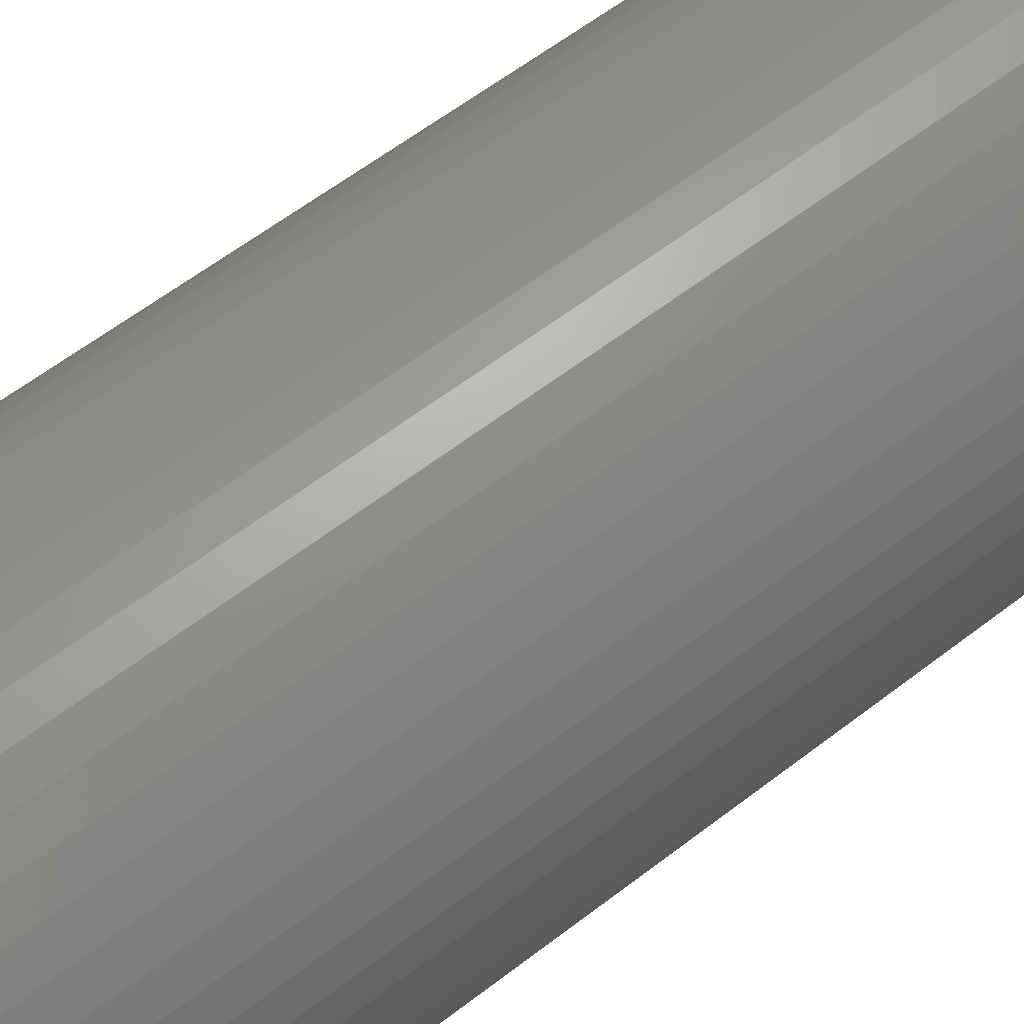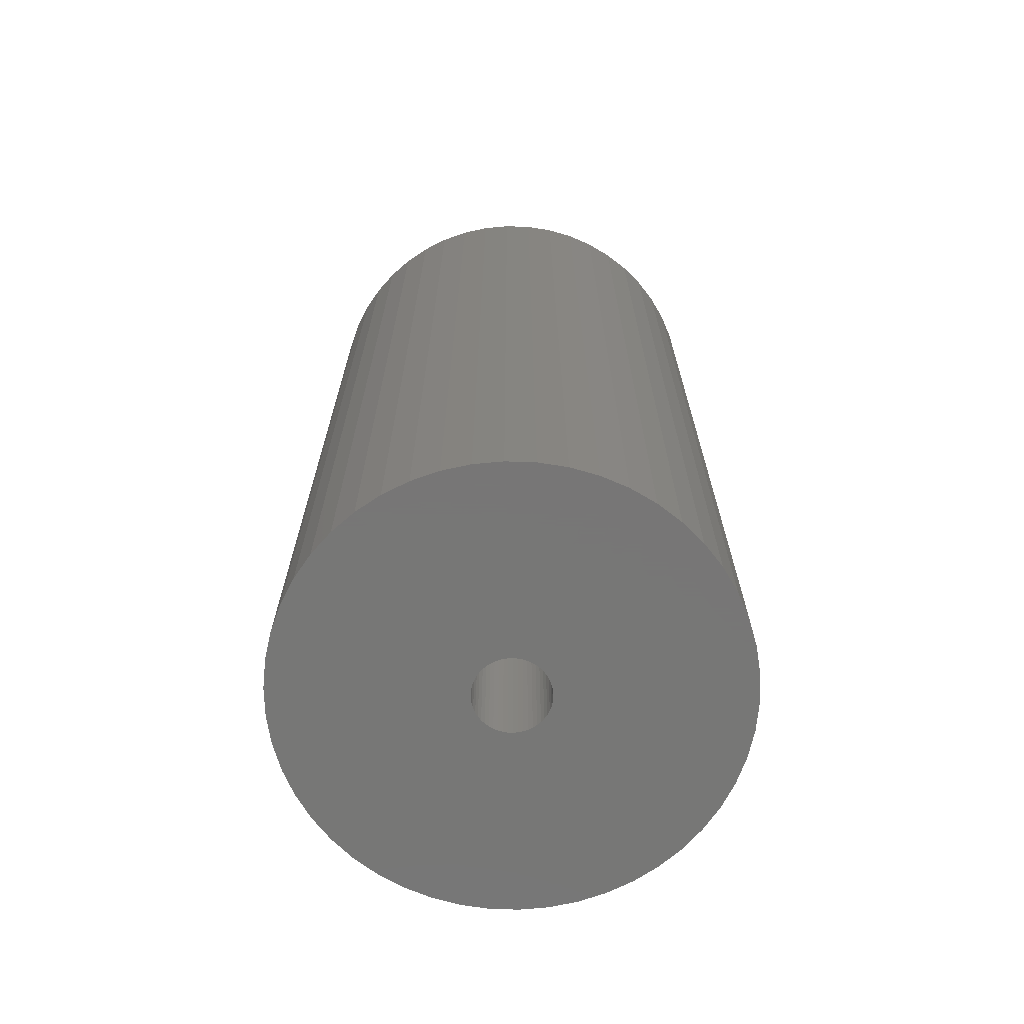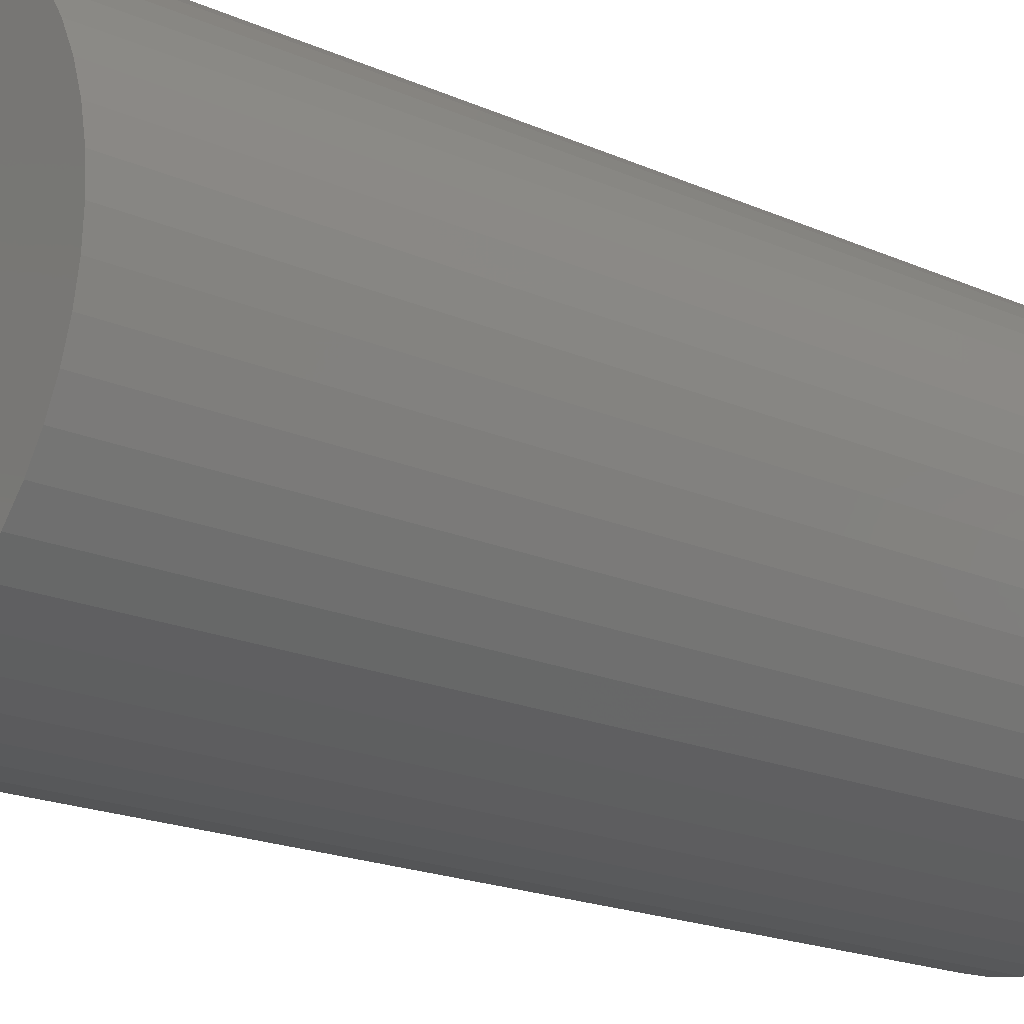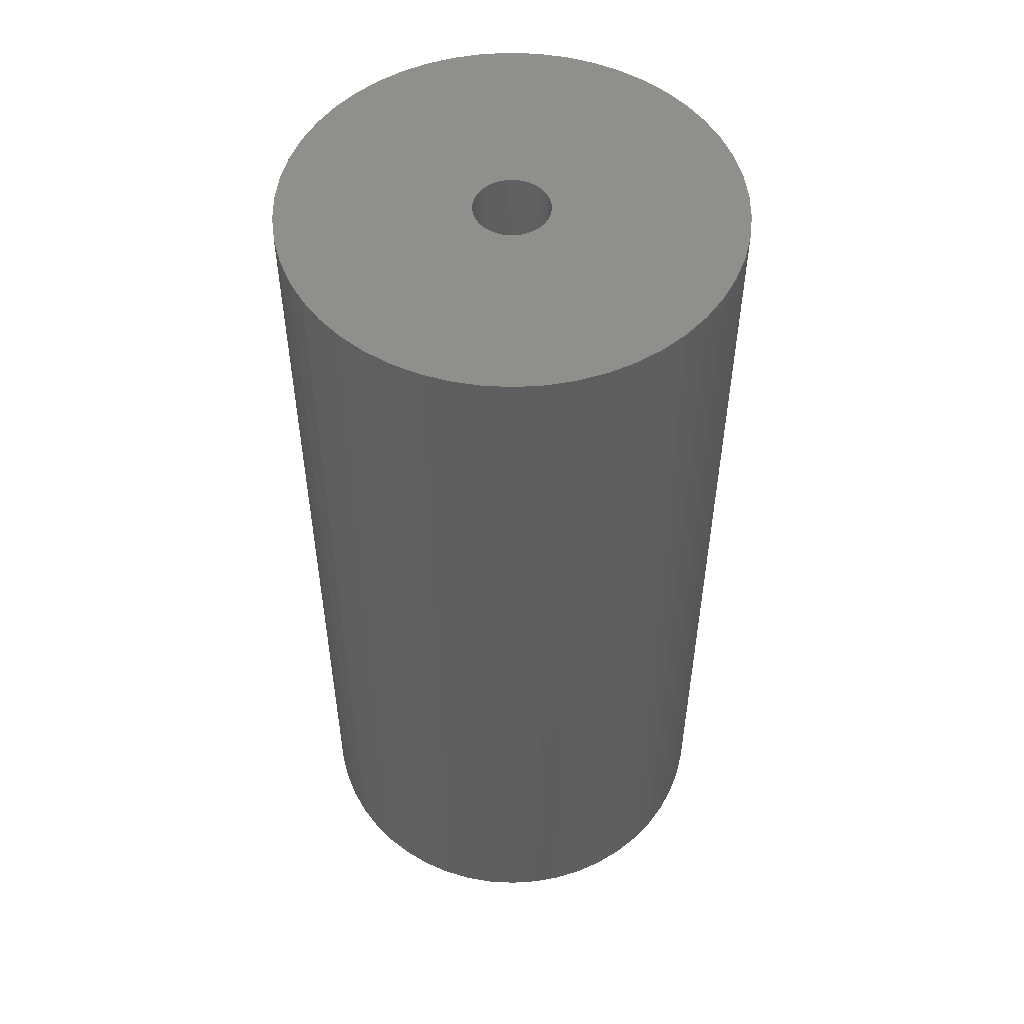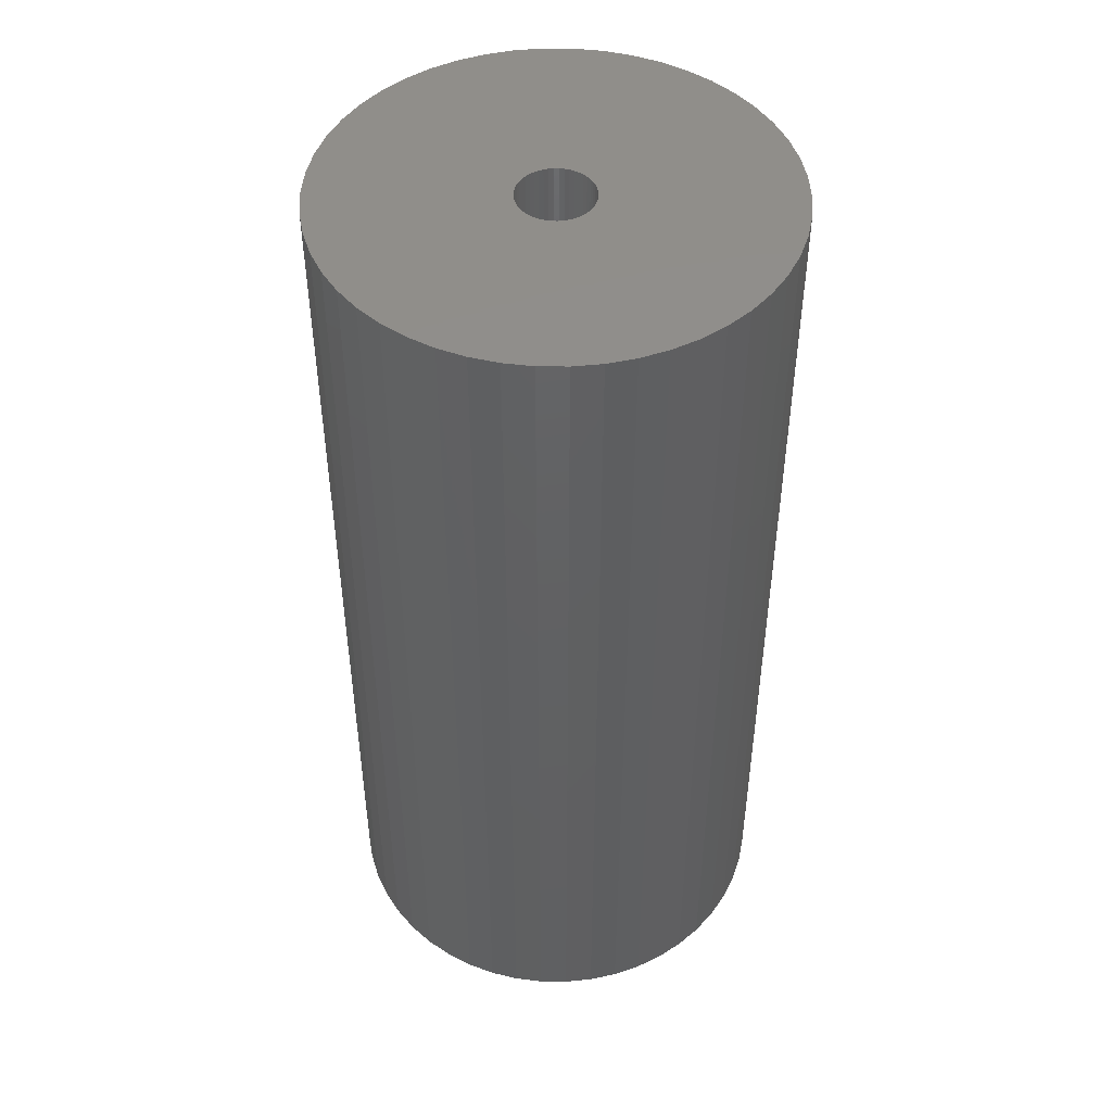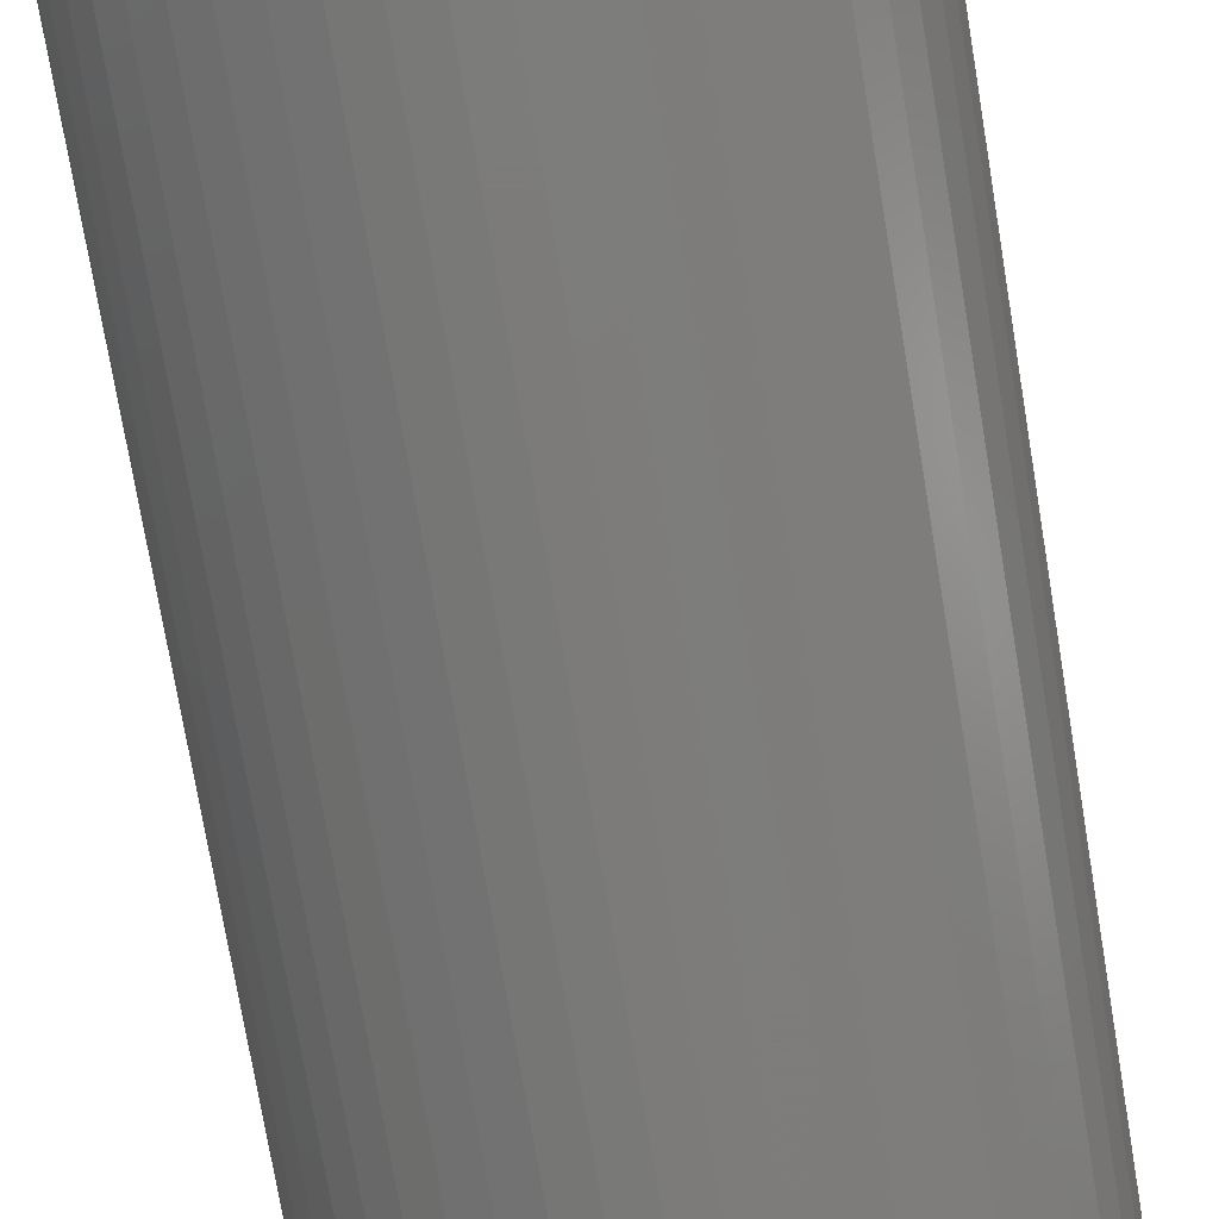
<metadata>
{"format":"stl","ext":"stl","renderer":"f3d","projection":"perspective","resolution":1024,"background":"white","views":[{"elev":61.9,"azim":-127.9,"up":"+Y"},{"elev":-69.2,"azim":26.9,"up":"+Z"},{"elev":-18.5,"azim":-130.9,"up":"+Y"},{"elev":52.3,"azim":-97.6,"up":"+Z"},{"elev":47.3,"azim":144.7,"up":"+Z"},{"elev":-74.7,"azim":9.5,"up":"+Y"}]}
</metadata>
<code>
# stl→obj: 200 verts, 400 faces
v 6 0 12.5
v 5.953 0.752 -12.5
v 5.953 0.752 12.5
v 6 0 -12.5
v -6 0 -12.5
v -5.953 0.752 12.5
v -5.953 0.752 -12.5
v -6 0 12.5
v 0.3767 5.988 -12.5
v -0.3767 5.988 12.5
v 0.3767 5.988 12.5
v -0.3767 5.988 -12.5
v 4.374 4.107 -12.5
v 3.825 4.623 12.5
v 4.374 4.107 12.5
v 3.825 4.623 -12.5
v -3.825 4.623 -12.5
v -4.374 4.107 12.5
v -3.825 4.623 12.5
v -4.374 4.107 -12.5
v -1.854 5.706 -12.5
v -2.555 5.429 12.5
v -1.854 5.706 12.5
v -2.555 5.429 -12.5
v 5.579 2.209 12.5
v 5.258 2.891 -12.5
v 5.258 2.891 12.5
v 5.579 2.209 -12.5
v 5.811 1.492 -12.5
v 5.811 1.492 12.5
v 2.555 5.429 -12.5
v 1.854 5.706 12.5
v 2.555 5.429 12.5
v 1.854 5.706 -12.5
v 1.124 5.894 12.5
v 1.124 5.894 -12.5
v 3.215 5.066 12.5
v 3.215 5.066 -12.5
v -5.579 2.209 -12.5
v -5.258 2.891 12.5
v -5.258 2.891 -12.5
v -5.579 2.209 12.5
v -4.854 3.527 12.5
v -4.854 3.527 -12.5
v -5.811 1.492 -12.5
v -5.811 1.492 12.5
v -3.215 5.066 -12.5
v -3.215 5.066 12.5
v -1.124 5.894 12.5
v -1.124 5.894 -12.5
v 5.953 -0.752 12.5
v 5.953 -0.752 -12.5
v -1.854 -5.706 -12.5
v -1.124 -5.894 12.5
v -1.854 -5.706 12.5
v -1.124 -5.894 -12.5
v 0.3767 -5.988 -12.5
v 1.124 -5.894 12.5
v 0.3767 -5.988 12.5
v 1.124 -5.894 -12.5
v 4.854 3.527 12.5
v 4.854 3.527 -12.5
v 5.579 -2.209 12.5
v 5.811 -1.492 -12.5
v 5.811 -1.492 12.5
v 5.579 -2.209 -12.5
v -0.3767 -5.988 12.5
v -0.3767 -5.988 -12.5
v -5.258 -2.891 -12.5
v -5.579 -2.209 12.5
v -5.579 -2.209 -12.5
v -5.258 -2.891 12.5
v -5.811 -1.492 12.5
v -5.811 -1.492 -12.5
v 1.854 -5.706 -12.5
v 2.555 -5.429 12.5
v 1.854 -5.706 12.5
v 2.555 -5.429 -12.5
v 1 0 12.5
v 0.9921 0.1253 12.5
v 0.9686 0.2487 12.5
v 0.9921 -0.1253 12.5
v 0.9298 0.3681 12.5
v 0.8763 0.4818 12.5
v 0.9686 -0.2487 12.5
v 0.809 0.5878 12.5
v 0.729 0.6845 12.5
v 0.9298 -0.3681 12.5
v 0.6374 0.7705 12.5
v 5.258 -2.891 12.5
v 0.5358 0.8443 12.5
v 0.8763 -0.4818 12.5
v 0.4258 0.9048 12.5
v 4.854 -3.527 12.5
v 0.309 0.9511 12.5
v 0.809 -0.5878 12.5
v 4.374 -4.107 12.5
v 0.1874 0.9823 12.5
v 0.06279 0.998 12.5
v -0.06279 0.998 12.5
v -0.1874 0.9823 12.5
v -0.309 0.9511 12.5
v -0.4258 0.9048 12.5
v -0.5358 0.8443 12.5
v -0.6374 0.7705 12.5
v -0.729 0.6845 12.5
v -0.809 0.5878 12.5
v 0.729 -0.6845 12.5
v 3.825 -4.623 12.5
v 0.6374 -0.7705 12.5
v 3.215 -5.066 12.5
v 0.5358 -0.8443 12.5
v 0.4258 -0.9048 12.5
v 0.309 -0.9511 12.5
v 0.1874 -0.9823 12.5
v 0.06279 -0.998 12.5
v -0.06279 -0.998 12.5
v -0.1874 -0.9823 12.5
v -0.309 -0.9511 12.5
v -0.4258 -0.9048 12.5
v -2.555 -5.429 12.5
v -0.5358 -0.8443 12.5
v -3.215 -5.066 12.5
v -0.6374 -0.7705 12.5
v -3.825 -4.623 12.5
v -0.729 -0.6845 12.5
v -4.374 -4.107 12.5
v -0.809 -0.5878 12.5
v -4.854 -3.527 12.5
v -0.8763 -0.4818 12.5
v -0.9298 -0.3681 12.5
v -0.9686 -0.2487 12.5
v -0.9921 -0.1253 12.5
v -5.953 -0.752 12.5
v -1 0 12.5
v -0.8763 0.4818 12.5
v -0.9298 0.3681 12.5
v -0.9686 0.2487 12.5
v -0.9921 0.1253 12.5
v 3.215 -5.066 -12.5
v 3.825 -4.623 -12.5
v 4.374 -4.107 -12.5
v 5.258 -2.891 -12.5
v 4.854 -3.527 -12.5
v -2.555 -5.429 -12.5
v -5.953 -0.752 -12.5
v -4.374 -4.107 -12.5
v -3.825 -4.623 -12.5
v -4.854 -3.527 -12.5
v 1 0 -12.5
v 0.9921 -0.1253 -12.5
v 0.9686 -0.2487 -12.5
v 0.9921 0.1253 -12.5
v 0.9298 -0.3681 -12.5
v 0.8763 -0.4818 -12.5
v 0.9686 0.2487 -12.5
v 0.809 -0.5878 -12.5
v 0.729 -0.6845 -12.5
v 0.9298 0.3681 -12.5
v 0.6374 -0.7705 -12.5
v 0.5358 -0.8443 -12.5
v 0.8763 0.4818 -12.5
v 0.4258 -0.9048 -12.5
v 0.309 -0.9511 -12.5
v 0.809 0.5878 -12.5
v 0.1874 -0.9823 -12.5
v 0.06279 -0.998 -12.5
v -0.06279 -0.998 -12.5
v -0.1874 -0.9823 -12.5
v -0.309 -0.9511 -12.5
v -0.4258 -0.9048 -12.5
v -0.5358 -0.8443 -12.5
v -3.215 -5.066 -12.5
v -0.6374 -0.7705 -12.5
v -0.729 -0.6845 -12.5
v -0.809 -0.5878 -12.5
v 0.729 0.6845 -12.5
v 0.6374 0.7705 -12.5
v 0.5358 0.8443 -12.5
v 0.4258 0.9048 -12.5
v 0.309 0.9511 -12.5
v 0.1874 0.9823 -12.5
v 0.06279 0.998 -12.5
v -0.06279 0.998 -12.5
v -0.1874 0.9823 -12.5
v -0.309 0.9511 -12.5
v -0.4258 0.9048 -12.5
v -0.5358 0.8443 -12.5
v -0.6374 0.7705 -12.5
v -0.729 0.6845 -12.5
v -0.809 0.5878 -12.5
v -0.8763 0.4818 -12.5
v -0.9298 0.3681 -12.5
v -0.9686 0.2487 -12.5
v -0.9921 0.1253 -12.5
v -1 0 -12.5
v -0.8763 -0.4818 -12.5
v -0.9298 -0.3681 -12.5
v -0.9686 -0.2487 -12.5
v -0.9921 -0.1253 -12.5
f 1 2 3
f 2 1 4
f 5 6 7
f 6 5 8
f 9 10 11
f 10 9 12
f 13 14 15
f 14 13 16
f 17 18 19
f 18 17 20
f 21 22 23
f 22 21 24
f 25 26 27
f 26 25 28
f 3 29 30
f 29 3 2
f 31 32 33
f 32 31 34
f 34 35 32
f 35 34 36
f 16 37 14
f 37 16 38
f 39 40 41
f 40 39 42
f 41 43 44
f 43 41 40
f 45 42 39
f 42 45 46
f 47 19 48
f 19 47 17
f 12 49 10
f 49 12 50
f 51 4 1
f 4 51 52
f 53 54 55
f 54 53 56
f 57 58 59
f 58 57 60
f 30 28 25
f 28 30 29
f 61 13 15
f 13 61 62
f 27 62 61
f 62 27 26
f 36 11 35
f 11 36 9
f 38 33 37
f 33 38 31
f 63 64 65
f 64 63 66
f 65 52 51
f 52 65 64
f 56 67 54
f 67 56 68
f 69 70 71
f 70 69 72
f 71 73 74
f 73 71 70
f 75 76 77
f 76 75 78
f 60 77 58
f 77 60 75
f 44 18 20
f 18 44 43
f 79 1 3
f 80 3 30
f 1 79 51
f 81 30 25
f 82 51 79
f 83 25 27
f 51 82 65
f 84 27 61
f 85 65 82
f 86 61 15
f 65 85 63
f 87 15 14
f 88 63 85
f 89 14 37
f 63 88 90
f 91 37 33
f 92 90 88
f 93 33 32
f 90 92 94
f 95 32 35
f 96 94 92
f 94 96 97
f 3 80 79
f 30 81 80
f 25 83 81
f 27 84 83
f 61 86 84
f 15 87 86
f 14 89 87
f 37 91 89
f 33 93 91
f 98 35 11
f 32 95 93
f 35 98 95
f 11 99 98
f 11 100 99
f 10 100 11
f 100 10 101
f 49 101 10
f 101 49 102
f 23 102 49
f 102 23 103
f 22 103 23
f 103 22 104
f 48 104 22
f 104 48 105
f 19 105 48
f 105 19 106
f 106 18 107
f 18 106 19
f 108 97 96
f 97 108 109
f 110 109 108
f 109 110 111
f 112 111 110
f 111 112 76
f 113 76 112
f 76 113 77
f 114 77 113
f 77 114 58
f 115 58 114
f 58 115 59
f 116 59 115
f 117 59 116
f 67 117 118
f 54 118 119
f 117 67 59
f 55 119 120
f 121 120 122
f 123 122 124
f 125 124 126
f 127 126 128
f 129 128 130
f 72 130 131
f 70 131 132
f 73 132 133
f 118 54 67
f 134 133 135
f 43 107 18
f 107 43 136
f 119 55 54
f 40 136 43
f 120 121 55
f 136 40 137
f 122 123 121
f 42 137 40
f 124 125 123
f 137 42 138
f 126 127 125
f 46 138 42
f 128 129 127
f 138 46 139
f 130 72 129
f 6 139 46
f 131 70 72
f 139 6 135
f 132 73 70
f 8 135 6
f 133 134 73
f 135 8 134
f 7 46 45
f 46 7 6
f 24 48 22
f 48 24 47
f 50 23 49
f 23 50 21
f 78 111 76
f 111 78 140
f 141 97 109
f 97 141 142
f 90 66 63
f 66 90 143
f 97 144 94
f 144 97 142
f 145 55 121
f 55 145 53
f 146 8 5
f 8 146 134
f 140 109 111
f 109 140 141
f 94 143 90
f 143 94 144
f 68 59 67
f 59 68 57
f 147 125 127
f 125 147 148
f 147 129 149
f 129 147 127
f 149 72 69
f 72 149 129
f 150 4 52
f 151 52 64
f 4 150 2
f 152 64 66
f 153 2 150
f 154 66 143
f 2 153 29
f 155 143 144
f 156 29 153
f 157 144 142
f 29 156 28
f 158 142 141
f 159 28 156
f 160 141 140
f 28 159 26
f 161 140 78
f 162 26 159
f 163 78 75
f 26 162 62
f 164 75 60
f 165 62 162
f 62 165 13
f 52 151 150
f 64 152 151
f 66 154 152
f 143 155 154
f 144 157 155
f 142 158 157
f 141 160 158
f 140 161 160
f 78 163 161
f 166 60 57
f 75 164 163
f 60 166 164
f 57 167 166
f 57 168 167
f 68 168 57
f 168 68 169
f 56 169 68
f 169 56 170
f 53 170 56
f 170 53 171
f 145 171 53
f 171 145 172
f 173 172 145
f 172 173 174
f 148 174 173
f 174 148 175
f 175 147 176
f 147 175 148
f 177 13 165
f 13 177 16
f 178 16 177
f 16 178 38
f 179 38 178
f 38 179 31
f 180 31 179
f 31 180 34
f 181 34 180
f 34 181 36
f 182 36 181
f 36 182 9
f 183 9 182
f 184 9 183
f 12 184 185
f 50 185 186
f 184 12 9
f 21 186 187
f 24 187 188
f 47 188 189
f 17 189 190
f 20 190 191
f 44 191 192
f 41 192 193
f 39 193 194
f 45 194 195
f 185 50 12
f 7 195 196
f 149 176 147
f 176 149 197
f 186 21 50
f 69 197 149
f 187 24 21
f 197 69 198
f 188 47 24
f 71 198 69
f 189 17 47
f 198 71 199
f 190 20 17
f 74 199 71
f 191 44 20
f 199 74 200
f 192 41 44
f 146 200 74
f 193 39 41
f 200 146 196
f 194 45 39
f 5 196 146
f 195 7 45
f 196 5 7
f 74 134 146
f 134 74 73
f 173 121 123
f 121 173 145
f 148 123 125
f 123 148 173
f 138 193 137
f 193 138 194
f 162 86 165
f 86 162 84
f 181 93 95
f 93 181 180
f 187 102 103
f 102 187 186
f 137 192 136
f 192 137 193
f 151 79 150
f 79 151 82
f 163 114 113
f 114 163 164
f 178 87 89
f 87 178 177
f 184 99 100
f 99 184 183
f 179 89 91
f 89 179 178
f 107 190 106
f 190 107 191
f 188 103 104
f 103 188 187
f 189 104 105
f 104 189 188
f 150 80 153
f 80 150 79
f 161 113 112
f 113 161 163
f 155 88 154
f 88 155 92
f 164 115 114
f 115 164 166
f 165 87 177
f 87 165 86
f 182 95 98
f 95 182 181
f 183 98 99
f 98 183 182
f 180 91 93
f 91 180 179
f 135 195 139
f 195 135 196
f 139 194 138
f 194 139 195
f 136 191 107
f 191 136 192
f 185 100 101
f 100 185 184
f 186 101 102
f 101 186 185
f 190 105 106
f 105 190 189
f 152 82 151
f 82 152 85
f 158 96 157
f 96 158 108
f 157 92 155
f 92 157 96
f 166 116 115
f 116 166 167
f 159 84 162
f 84 159 83
f 156 83 159
f 83 156 81
f 153 81 156
f 81 153 80
f 167 117 116
f 117 167 168
f 170 120 119
f 120 170 171
f 133 196 135
f 196 133 200
f 131 199 132
f 199 131 198
f 130 198 131
f 198 130 197
f 160 112 110
f 112 160 161
f 154 85 152
f 85 154 88
f 174 126 124
f 126 174 175
f 169 119 118
f 119 169 170
f 172 124 122
f 124 172 174
f 171 122 120
f 122 171 172
f 132 200 133
f 200 132 199
f 126 176 128
f 176 126 175
f 128 197 130
f 197 128 176
f 158 110 108
f 110 158 160
f 168 118 117
f 118 168 169

</code>
